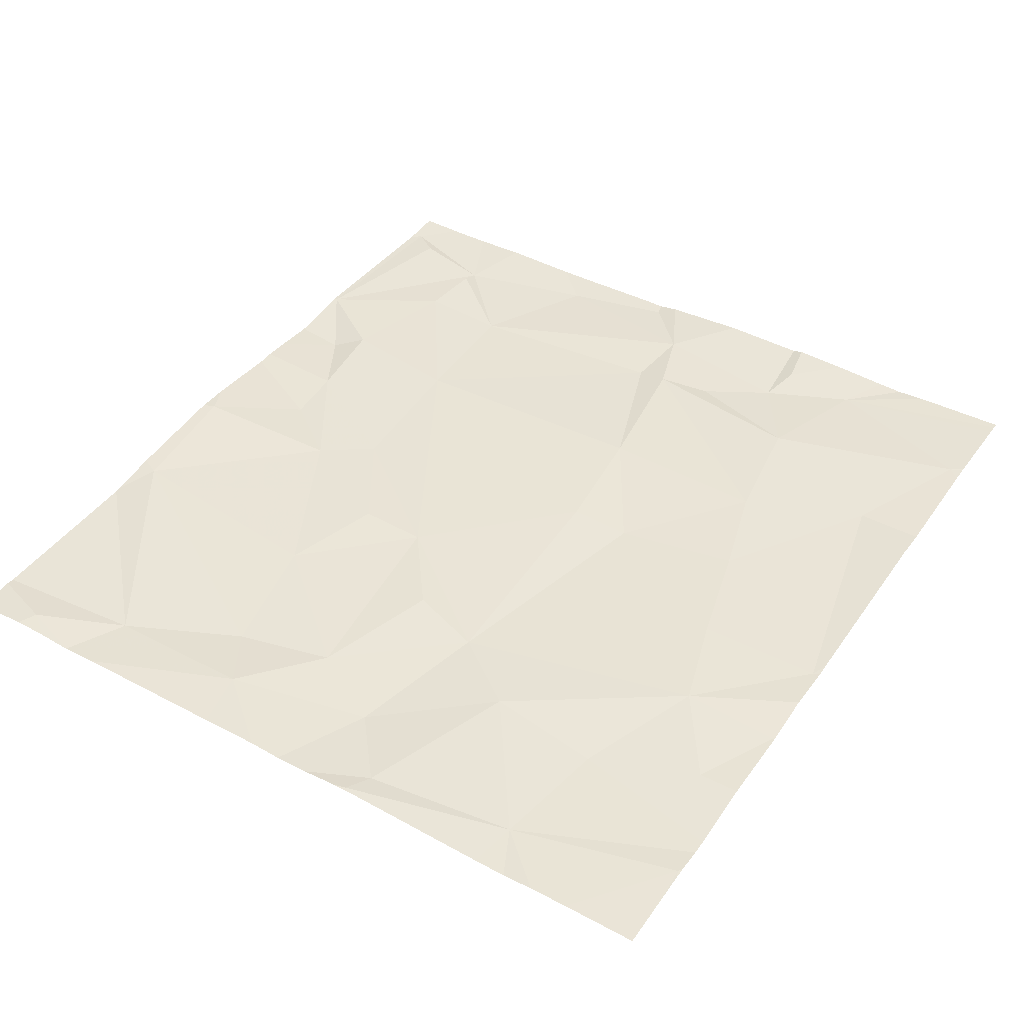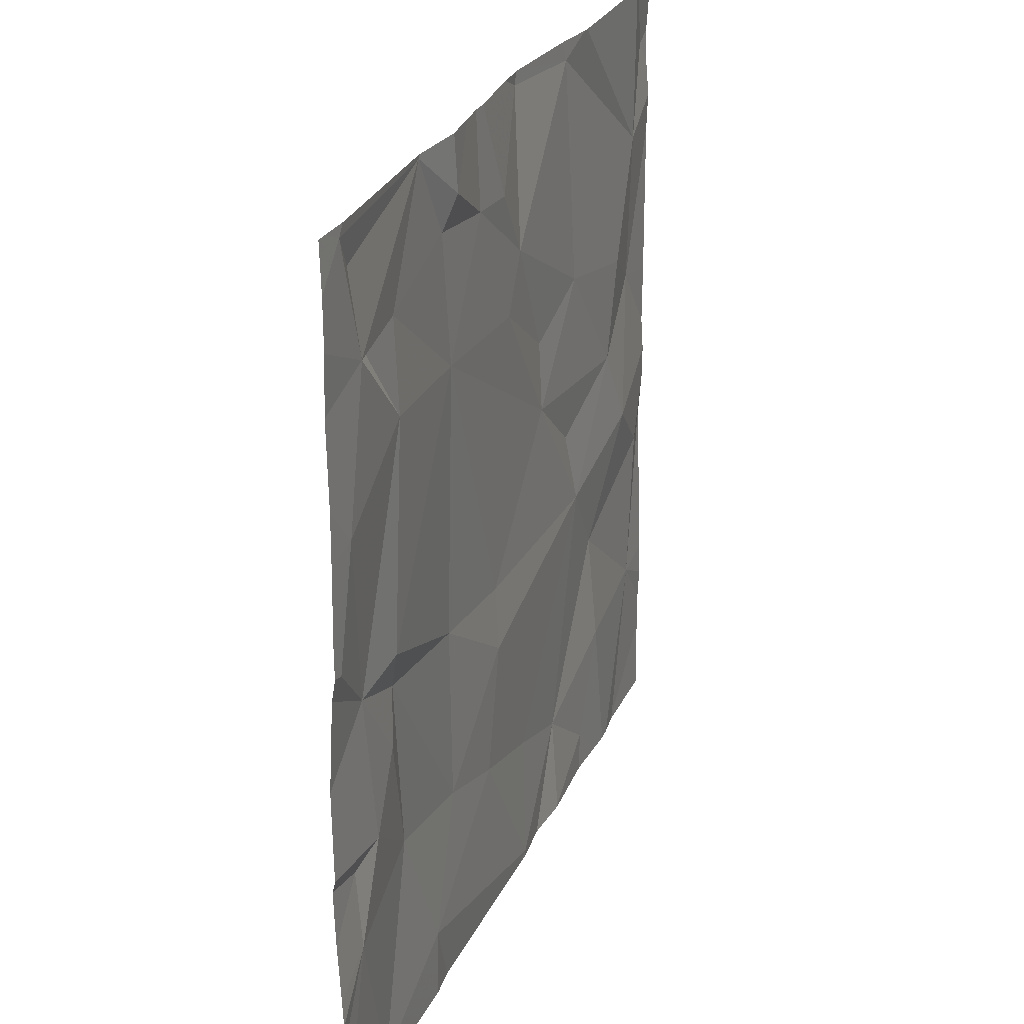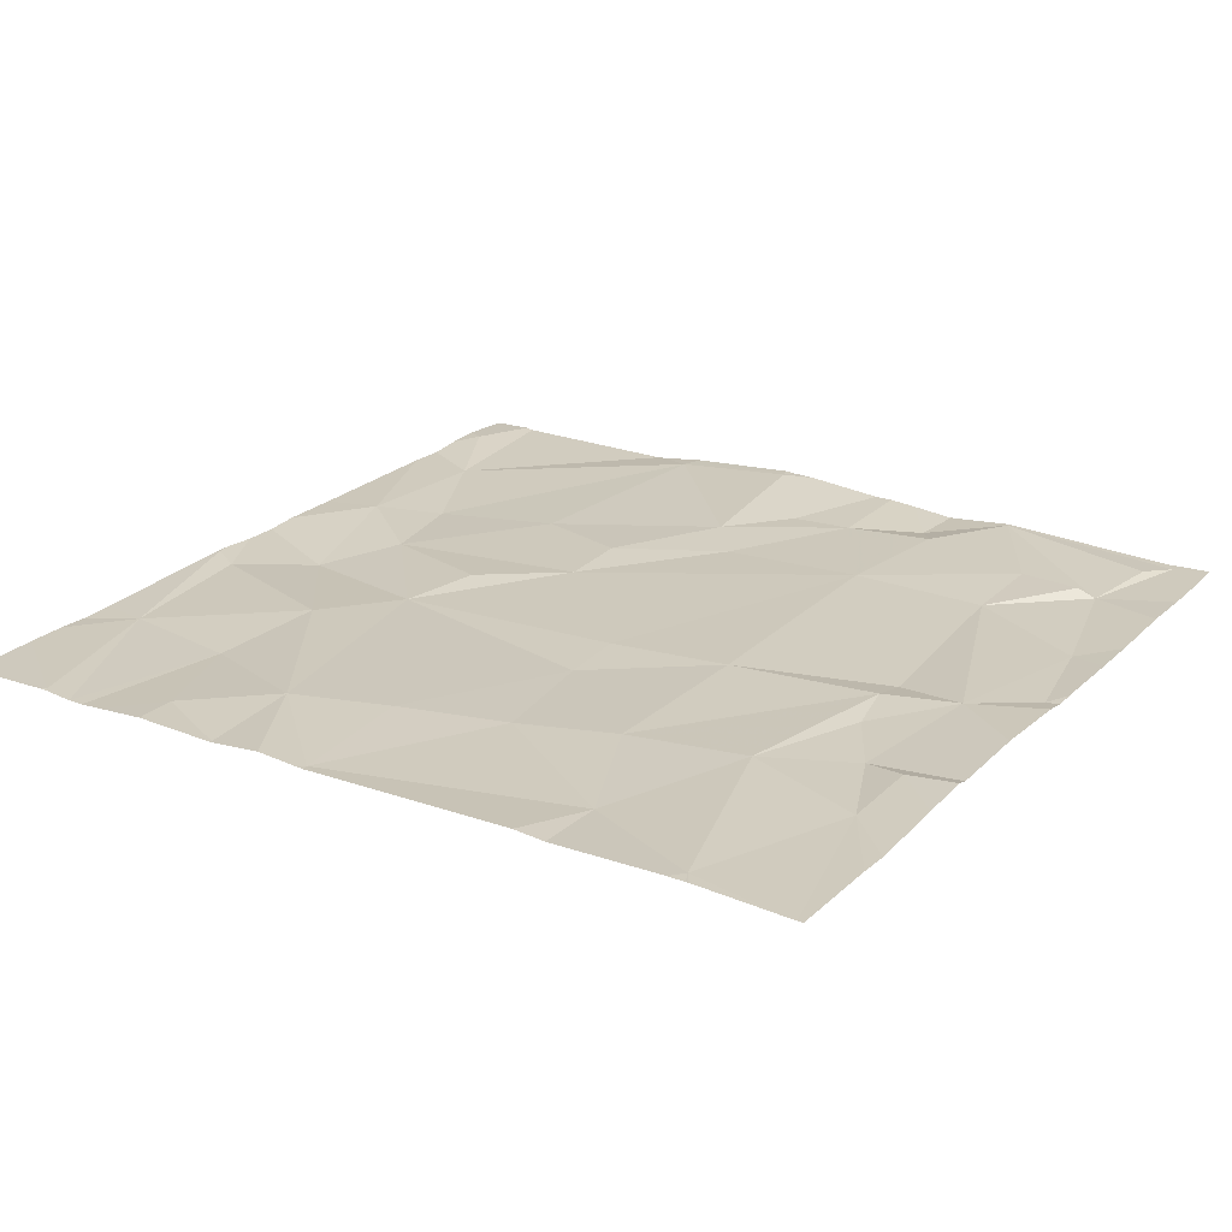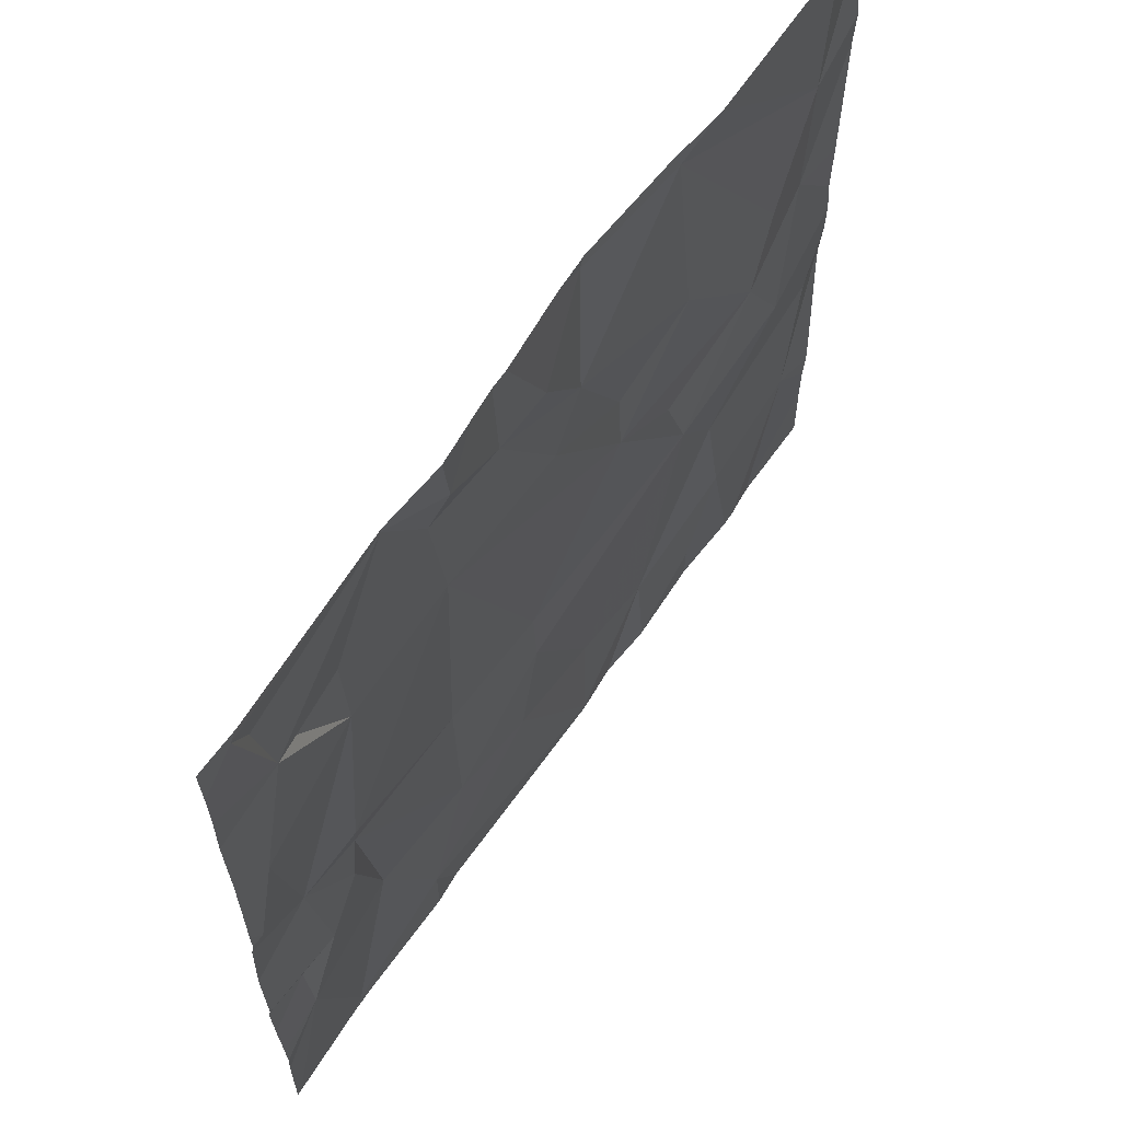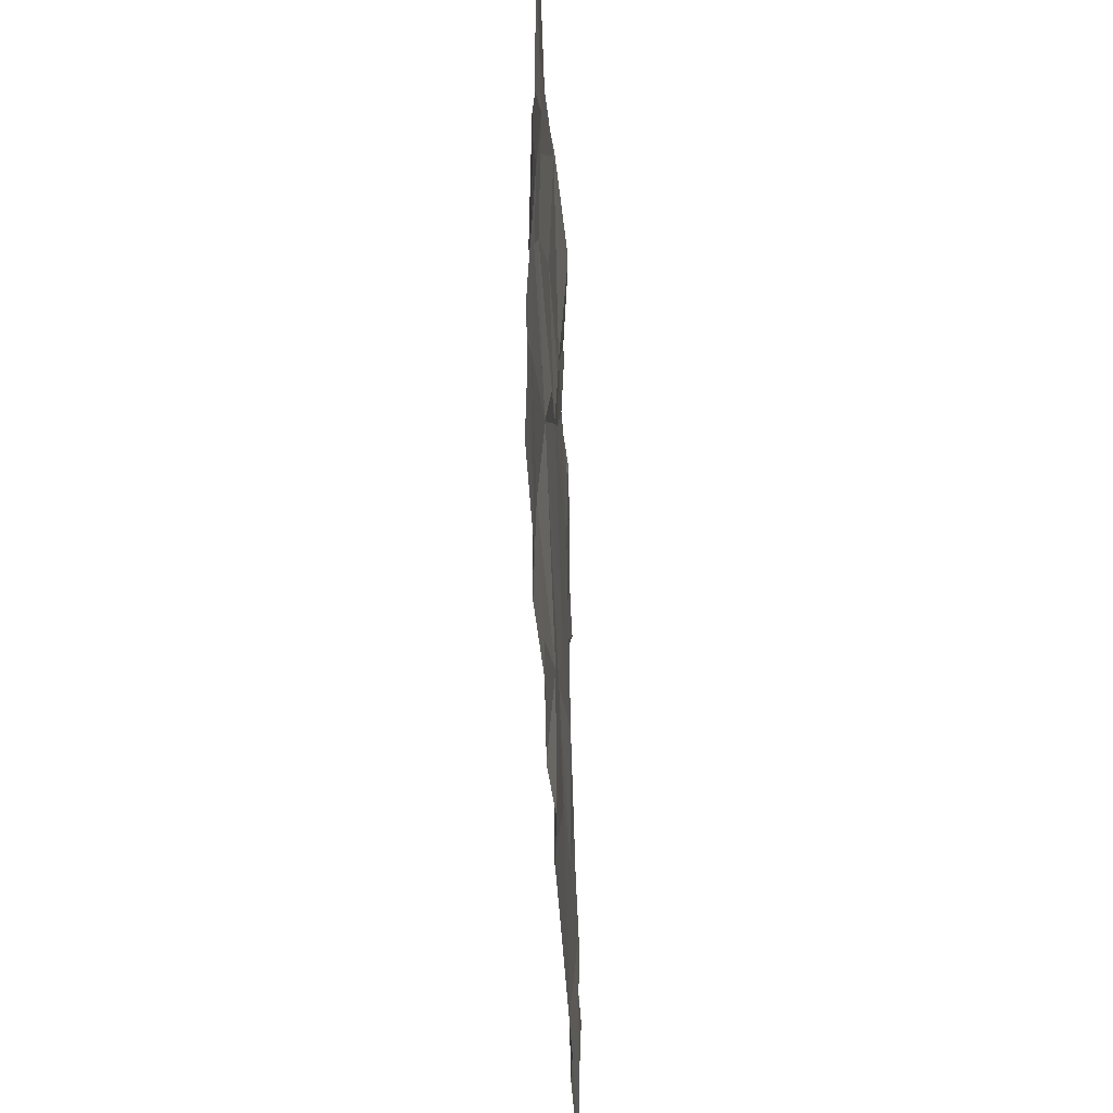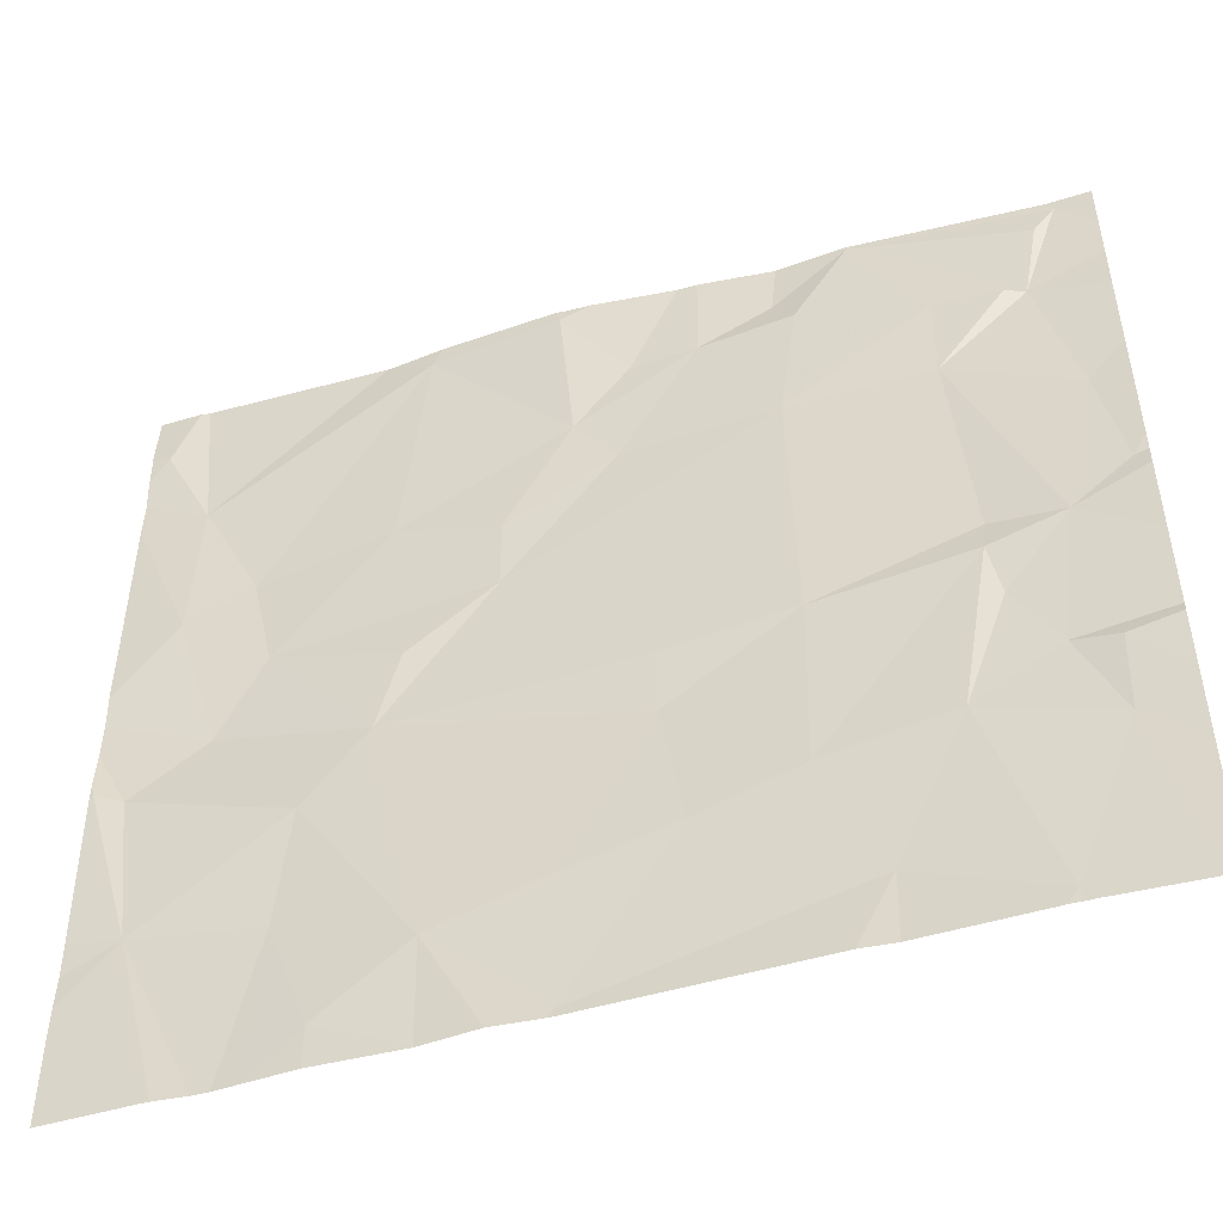
<metadata>
{"format":"obj","ext":"obj","renderer":"f3d","projection":"perspective","resolution":1024,"background":"white","views":[{"elev":42.2,"azim":-57.5,"up":"+Z"},{"elev":25.2,"azim":108.3,"up":"+Y"},{"elev":23.5,"azim":33.4,"up":"+Z"},{"elev":63.9,"azim":123.5,"up":"+Y"},{"elev":-50.7,"azim":-88.4,"up":"+Y"},{"elev":-49.0,"azim":16.5,"up":"+Y"}]}
</metadata>
<code>
v -148.1 240 483.2
v -147.3 241.9 483.3
v -147 241.9 483.3
v -147.4 241.9 483.3
v -148.3 240.1 483.2
v -148.3 241.9 483.2
v -146.3 241.9 483.3
v -147.4 241.9 483.3
v -148.3 241.9 483.2
v -147.6 240 483.2
v -147.4 240 483.3
v -146.8 241.9 483.3
v -148.2 241.9 483.2
v -146.5 240 483.3
v -147.1 241.9 483.3
v -146.4 241.9 483.3
v -148.2 241.9 483.2
v -147.8 241.9 483.2
v -146.4 240.4 483.3
v -147.4 240 483.3
v -147.6 240.2 483.3
v -147.8 241.9 483.2
v -146.8 240.1 483.3
v -148.2 240.3 483.2
v -147.8 240.1 483.3
v -148.1 241.2 483.3
v -148.3 241 483.2
v -148.3 241.1 483.2
v -148.3 241.5 483.2
v -148.3 240.4 483.2
v -148.3 240.7 483.2
v -148.3 240.7 483.2
v -148.3 240.8 483.2
v -148.3 240.8 483.2
v -148.3 241.6 483.2
v -148.1 241.5 483.2
v -148.2 241.7 483.3
v -148.2 240.7 483.2
v -148.3 240.9 483.2
v -148.1 240.8 483.2
v -148.3 240.2 483.2
v -148.3 240.3 483.2
v -146.6 240.4 483.3
v -147.6 240 483.3
v -148.1 240 483.2
v -147.4 240.3 483.3
v -146.9 240.4 483.3
v -147.1 240.3 483.3
v -147.9 240.3 483.2
v -146.5 240.6 483.3
v -146.6 240.7 483.3
v -146.3 241 483.3
v -146.4 240.9 483.3
v -146.3 241.3 483.3
v -146.4 240.5 483.3
v -147.6 240 483.3
v -147.2 240.6 483.3
v -147.7 240.8 483.2
v -146.9 240.8 483.3
v -146.9 241.4 483.3
v -146.6 240.9 483.3
v -146.6 241.6 483.3
v -146.6 241.4 483.3
v -148.3 241.7 483.2
v -147.3 241.5 483.3
v -147.4 241.8 483.3
v -147.2 241.6 483.3
v -147.3 241.4 483.3
v -147.1 241.7 483.3
v -147.9 240.6 483.3
v -146.9 241.7 483.3
v -148 241 483.2
v -146.6 240.8 483.3
v -148 241.2 483.2
v -147.7 241.8 483.3
v -147.2 240.8 483.3
v -147.5 241.1 483.3
v -147.7 240.9 483.3
v -148.2 240 483.2
v -148.3 240 483.2
v -146.5 241.6 483.3
v -146.4 241.6 483.3
v -148.1 240 483.2
v -147.7 241.3 483.3
v -147.5 241.2 483.3
v -148.1 240 483.2
v -146.8 241.9 483.3
v -148.3 241.7 483.3
v -146.9 241.7 483.3
v -146.4 241.8 483.3
v -146.3 241.8 483.3
v -148.1 240 483.2
v -146.3 240.2 483.3
v -147.1 241.9 483.3
v -146.3 240.3 483.3
v -146.3 240.3 483.3
v -146.3 240.6 483.3
v -146.3 240.6 483.3
v -146.3 240.8 483.3
v -146.3 240.4 483.3
v -146.3 241.1 483.3
v -146.3 241 483.3
v -146.3 241.4 483.3
v -146.3 241.5 483.3
v -146.3 241 483.3
v -146.3 241.7 483.3
v -146.3 241.3 483.3
v -146.3 241.8 483.3
v -147.4 240 483.3
v -146.3 240 483.3
v -146.5 240 483.3
v -146.3 240 483.3
v -147.5 240 483.3
v -147.3 240 483.3
v -146.8 240 483.3
v -146.9 240 483.3
v -146.5 240 483.3
v -146.5 240 483.3
v -148 240 483.2
v -147.6 240 483.3
v -147.8 240 483.3
v -147.9 240 483.2
v -148 240 483.2
v -146.3 240 483.3
v -146.3 240 483.3
v -146.8 241.9 483.3
v -147.6 241.9 483.3
v -146.3 241.9 483.3
v -146.9 241.9 483.3
v -146.3 241.9 483.3
f 1 5 80
f 129 89 126
f 128 91 7
f 127 75 4
f 109 21 113
f 126 87 12
f 24 1 45
f 16 91 128
f 19 14 110
f 113 10 120
f 56 25 121
f 23 11 114
f 14 23 115
f 12 87 91
f 27 26 28
f 28 26 29
f 30 24 31
f 33 32 34
f 31 32 33
f 29 26 35
f 35 36 37
f 34 38 39
f 39 40 26
f 5 1 41
f 42 24 30
f 41 24 42
f 43 23 14
f 112 19 110
f 21 11 46
f 43 47 23
f 19 43 14
f 8 66 2
f 23 47 48
f 49 24 119
f 48 46 11
f 122 49 123
f 21 49 25
f 21 25 10
f 1 24 41
f 48 11 23
f 43 50 51
f 53 52 54
f 38 40 39
f 97 55 98
f 46 57 58
f 47 57 48
f 60 59 61
f 63 62 60
f 53 50 97
f 26 36 35
f 55 19 95
f 35 37 64
f 66 65 67
f 65 68 69
f 40 38 70
f 60 71 69
f 40 58 72
f 61 59 73
f 60 62 71
f 60 69 68
f 36 74 75
f 24 32 31
f 76 58 57
f 61 53 63
f 78 77 72
f 63 60 61
f 48 57 46
f 111 14 117
f 82 81 63
f 53 61 73
f 81 82 62
f 82 54 103
f 51 50 53
f 102 53 105
f 58 78 72
f 77 58 76
f 24 49 70
f 65 84 85
f 53 54 63
f 54 82 63
f 21 70 49
f 72 77 84
f 26 74 36
f 32 38 34
f 24 38 32
f 74 72 84
f 77 78 58
f 68 65 85
f 81 62 63
f 69 67 65
f 21 46 58
f 73 51 53
f 77 85 84
f 43 19 50
f 73 43 51
f 110 14 111
f 109 11 21
f 87 62 82
f 54 52 101
f 67 69 94
f 26 72 74
f 84 75 74
f 24 70 38
f 40 72 26
f 73 59 47
f 47 43 73
f 70 58 40
f 77 68 85
f 19 55 50
f 76 59 60
f 77 76 60
f 76 57 59
f 59 57 47
f 75 84 65
f 21 58 70
f 60 68 77
f 39 26 27
f 6 37 9
f 64 37 88
f 87 71 62
f 71 89 69
f 37 36 13
f 36 75 18
f 87 82 90
f 91 90 82
f 4 66 8
f 66 67 15
f 91 87 90
f 91 82 106
f 94 89 3
f 89 71 87
f 75 65 66
f 12 91 16
f 75 66 4
f 89 87 126
f 93 19 112
f 3 89 129
f 20 11 109
f 95 19 96
f 44 10 56
f 96 19 93
f 97 50 55
f 56 10 25
f 98 55 100
f 99 53 97
f 2 66 15
f 100 55 95
f 45 1 83
f 101 52 102
f 83 1 86
f 102 52 53
f 7 91 108
f 103 54 107
f 104 82 103
f 79 1 80
f 105 53 99
f 106 82 104
f 92 1 79
f 22 36 18
f 107 54 101
f 7 108 130
f 18 75 127
f 86 1 92
f 108 91 106
f 113 21 10
f 114 11 20
f 115 23 116
f 17 37 13
f 13 36 22
f 116 23 114
f 117 14 118
f 9 37 17
f 118 14 115
f 119 24 45
f 120 10 44
f 6 88 37
f 121 25 122
f 15 67 94
f 122 25 49
f 123 49 119
f 94 69 89
f 124 93 112
f 125 93 124

</code>
